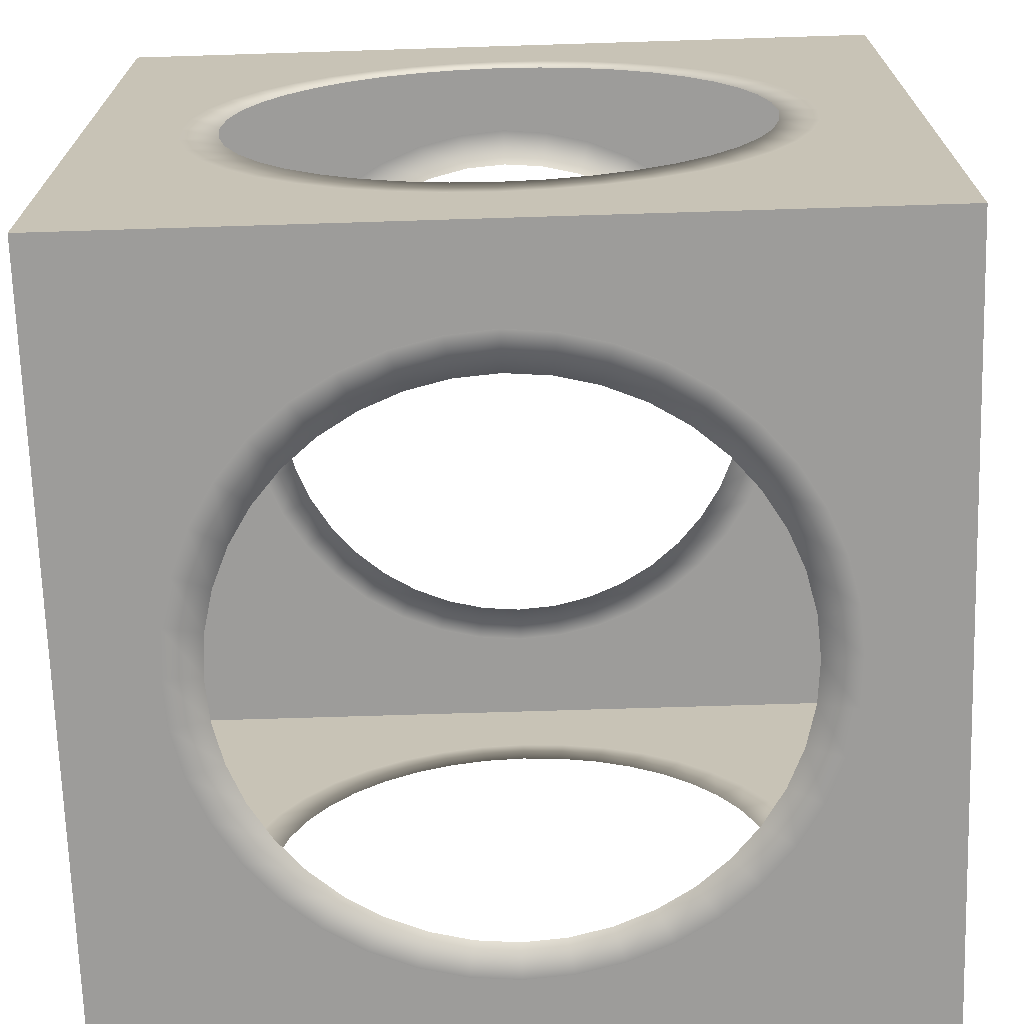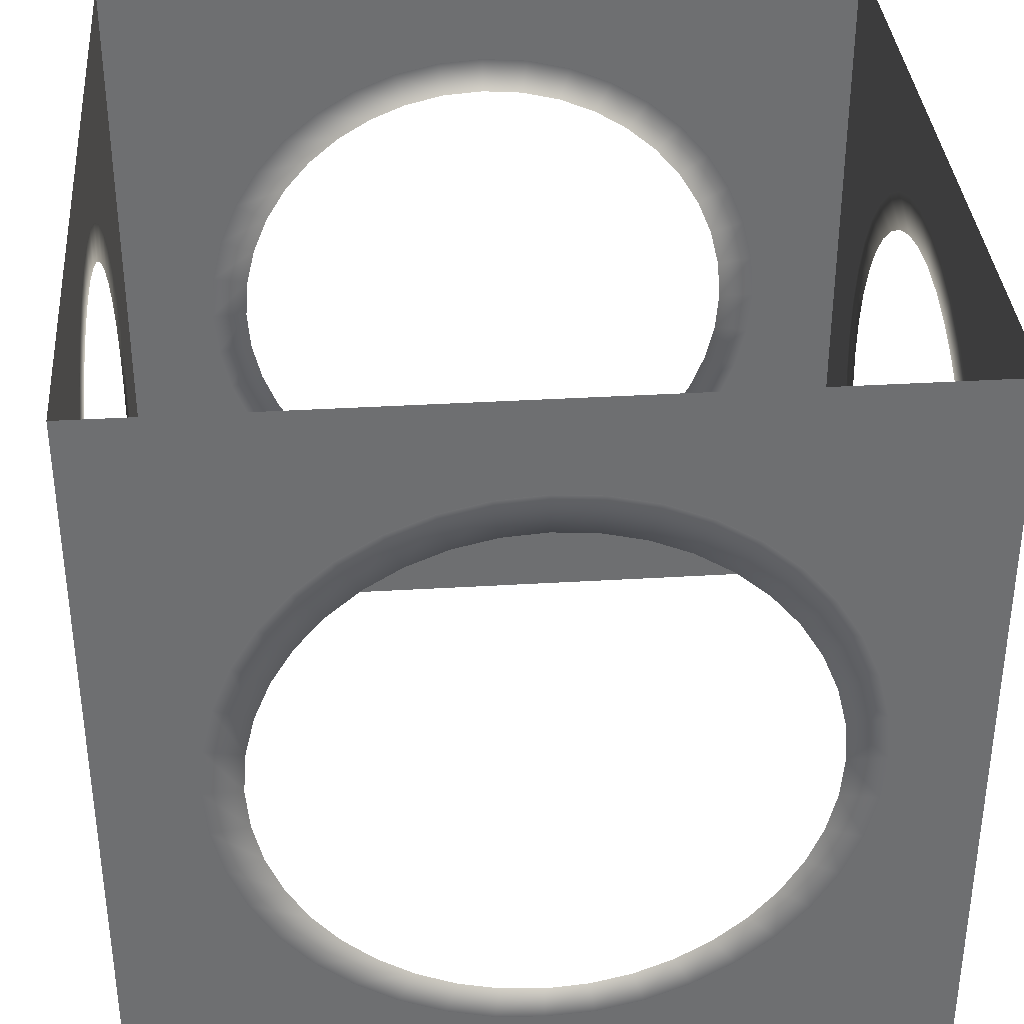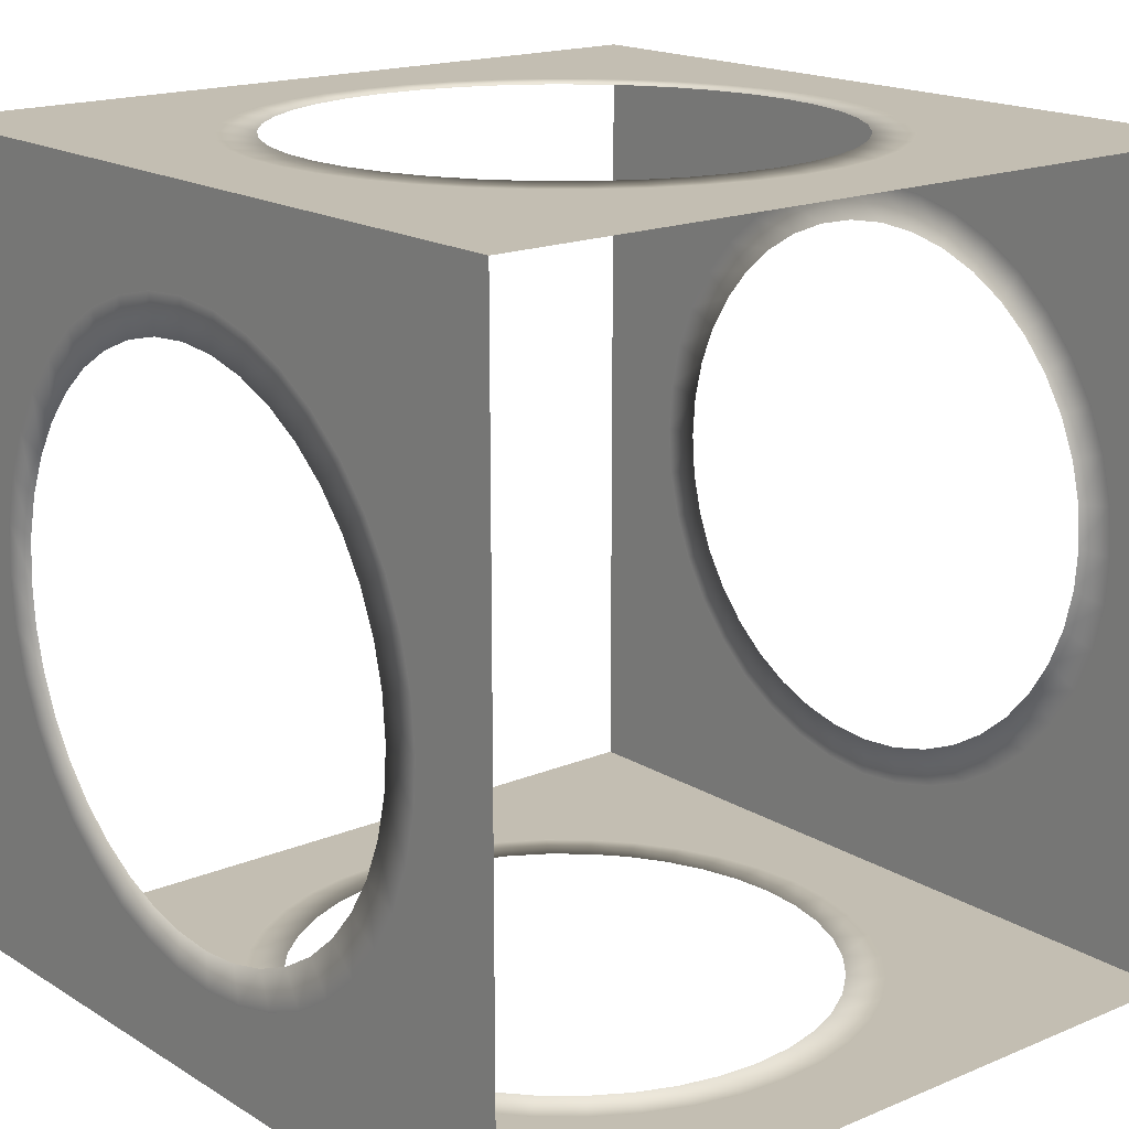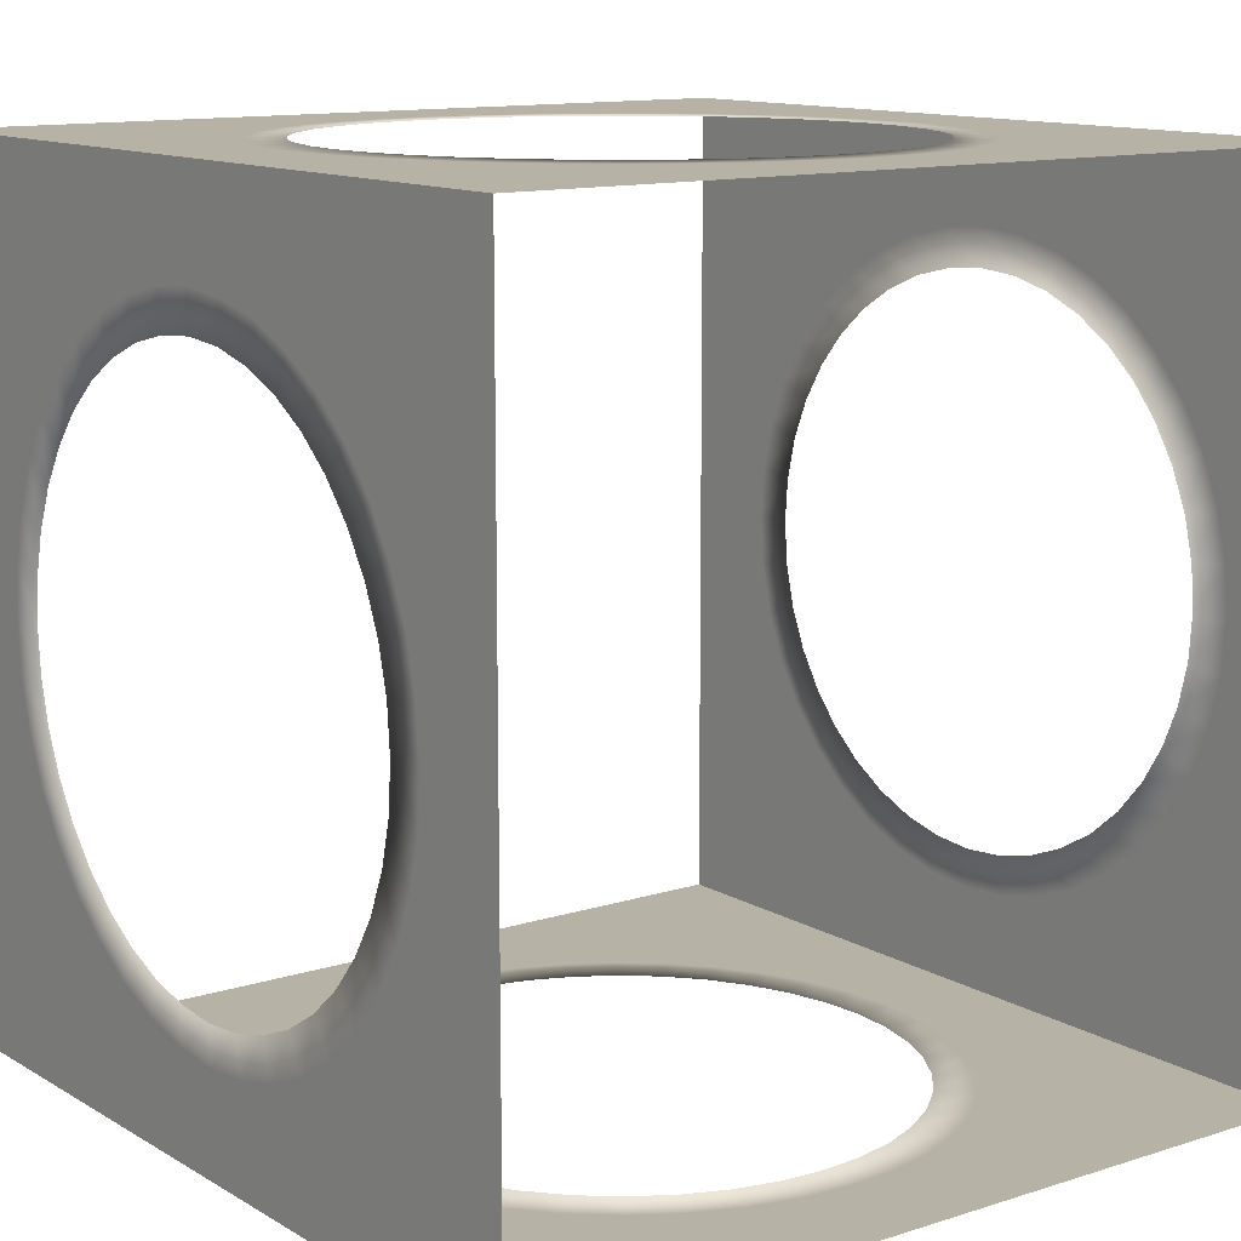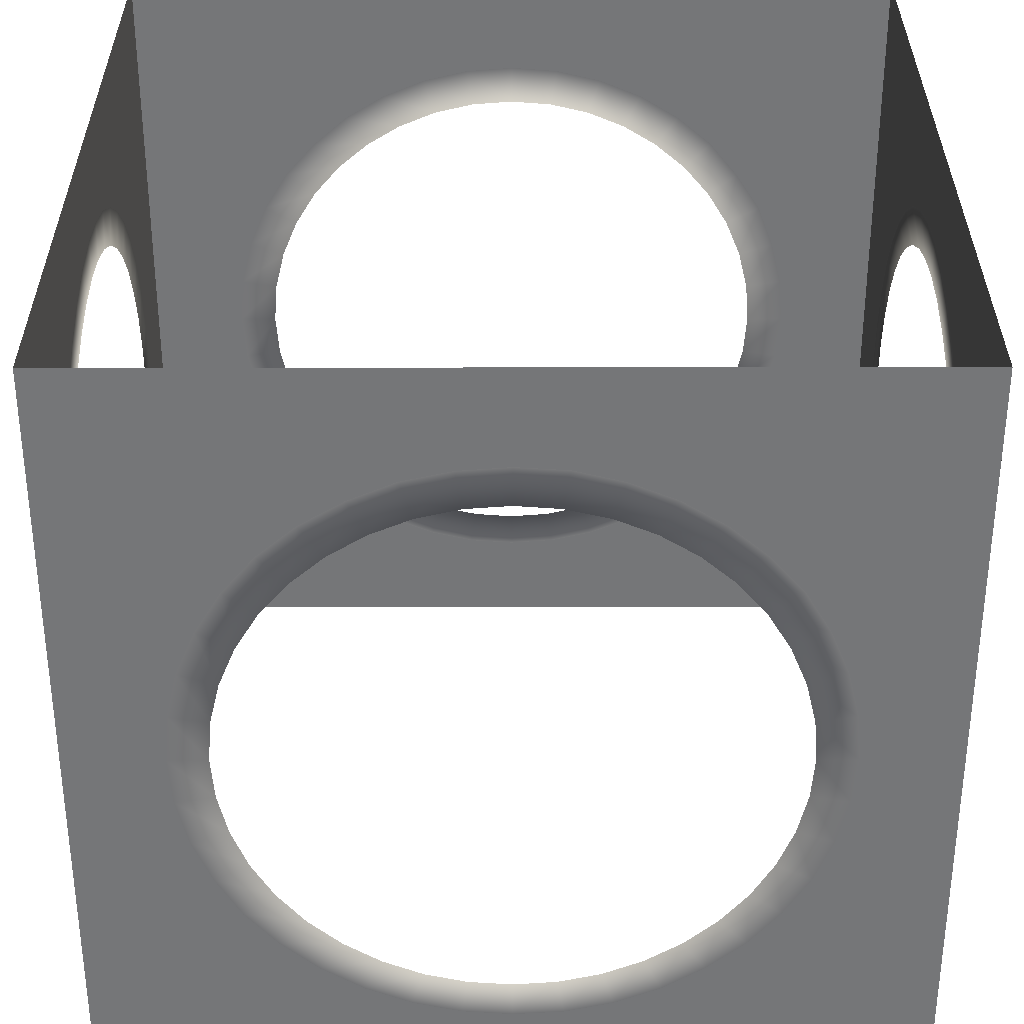
<metadata>
{"format":"obj","ext":"obj","renderer":"f3d","projection":"perspective","resolution":1024,"background":"white","views":[{"elev":-70.1,"azim":91.8,"up":"+Z"},{"elev":35.9,"azim":175.5,"up":"+Y"},{"elev":17.4,"azim":-39.7,"up":"+Z"},{"elev":12.3,"azim":143.2,"up":"+Z"},{"elev":33.2,"azim":89.9,"up":"+Y"}]}
</metadata>
<code>
o Mesh01.001
v -15 2e-06 10.05
v -15 5.906 8.129
v -15 9.556 3.105
v -15 -9.556 3.105
v -15 -5.906 8.129
v -15 3.103 9.551
v -15 8.125 5.903
v -15 -10.04 6e-06
v -15 -8.125 5.903
v -15 -3.103 9.551
v 10.05 2e-06 15
v 8.129 5.906 15
v 3.105 9.556 15
v -3.105 9.556 15
v -8.129 5.906 15
v -10.05 0 15
v -8.129 -5.906 15
v -3.105 -9.556 15
v 3.105 -9.556 15
v 8.129 -5.906 15
v 9.551 3.103 15
v 5.903 8.125 15
v 2e-06 10.04 15
v -5.903 8.125 15
v -9.551 3.103 15
v -9.551 -3.103 15
v -5.903 -8.125 15
v 4e-06 -10.04 15
v 5.903 -8.125 15
v 9.551 -3.103 15
v 15 9.556 3.105
v 15 5.906 8.129
v 15 1e-06 10.05
v 15 -5.906 8.129
v 15 -9.556 3.105
v 15 10.04 -6e-06
v 15 8.125 5.903
v 15 3.103 9.551
v 15 -3.103 9.551
v 15 -8.125 5.903
v 15 -10.04 -3e-06
v -7.103 7.102 15
v -1.572 9.921 15
v -4.56 8.95 15
v -15 -9.921 1.572
v -15 -8.95 4.56
v -8.95 -4.561 15
v -15 -7.102 7.103
v -15 -4.561 8.95
v -7.103 -7.102 15
v -9.921 1.571 15
v -15 1.571 9.921
v 4.56 -8.95 15
v 15 4.561 8.95
v 15 8.95 4.56
v -4.56 -8.95 15
v -1.572 -9.921 15
v 15 9.921 1.572
v -8.95 4.561 15
v 15 -4.561 8.95
v 15 -7.102 7.103
v 7.103 -7.102 15
v 8.95 -4.561 15
v 15 -8.95 4.56
v 15 -9.921 1.572
v -15 -1.571 9.921
v -15 4.561 8.95
v -15 7.102 7.103
v 1.572 -9.921 15
v -15 8.95 4.56
v -15 9.921 1.572
v 9.921 1.571 15
v 9.921 -1.571 15
v 4.56 8.95 15
v 1.572 9.921 15
v 15 1.571 9.921
v 8.95 4.561 15
v 7.103 7.102 15
v 15 7.102 7.103
v 15 -1.571 9.921
v -9.921 -1.571 15
v 15 0 -10.05
v 15 5.906 -8.129
v 15 9.556 -3.105
v 15 -9.556 -3.105
v 15 -5.906 -8.129
v 15 3.103 -9.551
v 15 8.125 -5.903
v 15 -8.125 -5.903
v 15 -3.103 -9.551
v -10.05 -0 -15
v -8.129 5.906 -15
v -3.105 9.556 -15
v 3.105 9.556 -15
v 8.129 5.906 -15
v 10.05 -2e-06 -15
v 8.129 -5.906 -15
v 3.105 -9.556 -15
v -3.105 -9.556 -15
v -8.129 -5.906 -15
v -9.551 3.103 -15
v -5.903 8.125 -15
v -7e-06 10.04 -15
v 5.903 8.125 -15
v 9.551 3.103 -15
v 9.551 -3.103 -15
v 5.903 -8.125 -15
v -9e-06 -10.04 -15
v -5.903 -8.125 -15
v -9.551 -3.103 -15
v -15 9.556 -3.105
v -15 5.906 -8.129
v -15 -1e-06 -10.05
v -15 -5.906 -8.129
v -15 -9.556 -3.105
v -15 10.04 -1e-06
v -15 8.125 -5.903
v -15 3.103 -9.551
v -15 -3.103 -9.551
v -15 -8.125 -5.903
v 7.103 7.102 -15
v 1.572 9.921 -15
v 4.56 8.95 -15
v 15 -9.921 -1.572
v 15 -8.95 -4.56
v 8.95 -4.561 -15
v 15 -7.102 -7.103
v 15 -4.561 -8.95
v 7.103 -7.102 -15
v 9.921 1.571 -15
v 15 1.571 -9.921
v -4.56 -8.95 -15
v -15 4.561 -8.95
v -15 8.95 -4.56
v 4.56 -8.95 -15
v 1.572 -9.921 -15
v -15 9.921 -1.572
v 8.95 4.561 -15
v -15 -4.561 -8.95
v -15 -7.102 -7.103
v -7.103 -7.102 -15
v -8.95 -4.561 -15
v -15 -8.95 -4.56
v -15 -9.921 -1.572
v 15 -1.571 -9.921
v 15 4.561 -8.95
v 15 7.102 -7.103
v -1.572 -9.921 -15
v 15 8.95 -4.56
v 15 9.921 -1.572
v -9.921 1.571 -15
v -9.921 -1.571 -15
v -4.56 8.95 -15
v -1.572 9.921 -15
v -15 1.571 -9.921
v -8.95 4.561 -15
v -7.103 7.102 -15
v -15 7.102 -7.103
v -15 -1.571 -9.921
v 9.921 -1.571 -15
v -15 -9.276 6.739
v 9.28 6.742 15
v 3.545 10.91 15
v -3.545 10.91 15
v -9.28 6.742 15
v -11.47 0 15
v -3.545 -10.91 15
v 3.545 -10.91 15
v 9.28 -6.742 15
v 10.9 3.543 15
v 6.739 9.276 15
v 2e-06 11.47 15
v -6.739 9.276 15
v -10.9 3.543 15
v -10.9 -3.543 15
v -6.739 -9.276 15
v 6.739 -9.276 15
v 10.9 -3.543 15
v 15 6.742 9.28
v 15 -10.91 3.545
v 15 11.47 -6e-06
v 15 -9.276 6.739
v 15 -11.47 -3e-06
v -8.11 8.108 15
v -1.795 11.33 15
v -5.205 10.22 15
v -15 -11.33 1.795
v -15 -10.22 5.205
v -15 -8.108 8.11
v -8.11 -8.108 15
v -11.33 1.793 15
v -15 1.793 11.33
v 5.205 -10.22 15
v 15 5.207 10.22
v 15 10.22 5.205
v -1.795 -11.33 15
v 15 11.33 1.795
v -10.22 5.207 15
v 15 -5.207 10.22
v 15 -8.108 8.11
v 10.22 -5.207 15
v 15 -10.22 5.205
v 15 -11.33 1.795
v -15 -1.793 11.33
v -15 8.108 8.11
v 1.795 -11.33 15
v 11.33 1.793 15
v 11.33 -1.793 15
v 5.205 10.22 15
v 1.795 11.33 15
v 15 1.793 11.33
v 10.22 5.207 15
v 8.11 8.108 15
v -11.33 -1.793 15
v 15 10.91 -3.545
v 15 -6.742 -9.28
v 15 3.543 -10.9
v 15 9.276 -6.739
v 15 -9.276 -6.739
v 15 -3.543 -10.9
v 9.28 6.742 -15
v 3.545 -10.91 -15
v 10.9 3.543 -15
v 10.9 -3.543 -15
v 6.739 -9.276 -15
v -9e-06 -11.47 -15
v -15 6.742 -9.28
v -15 -1e-06 -11.47
v -15 -6.742 -9.28
v -15 -10.91 -3.545
v -15 3.543 -10.9
v -15 -3.543 -10.9
v -15 -9.276 -6.739
v 8.11 8.108 -15
v 10.22 -5.207 -15
v 11.33 1.793 -15
v 15 1.793 -11.33
v 5.205 -10.22 -15
v 10.22 5.207 -15
v -15 -8.108 -8.11
v -15 -11.33 -1.795
v 15 -1.793 -11.33
v 15 5.207 -10.22
v 15 8.108 -8.11
v 15 10.22 -5.205
v -15 1.793 -11.33
v -15 -1.793 -11.33
v 11.33 -1.793 -15
v 15 -3e-06 -11.49
v 15 6.754 -9.296
v 15 10.93 3.551
v 15 -0 11.49
v 15 -6.754 9.296
v 15 -10.93 -3.551
v 15 9.292 6.751
v 15 3.549 10.92
v 15 -3.549 10.92
v -11.49 -2e-06 -15
v -9.296 6.754 -15
v -3.551 10.93 -15
v 3.551 10.93 -15
v 11.49 -4e-06 -15
v 9.296 -6.754 -15
v -3.551 -10.93 -15
v -9.296 -6.754 -15
v -10.92 3.549 -15
v -6.751 9.292 -15
v -5e-06 11.49 -15
v 6.751 9.292 -15
v -6.751 -9.292 -15
v -10.92 -3.549 -15
v -15 0.02879 11.47
v -15 6.783 9.276
v -15 10.96 3.531
v -15 10.96 -3.571
v -15 -10.9 3.531
v -15 -6.725 9.276
v -15 3.578 10.9
v -15 9.321 6.731
v -15 11.51 -0.02016
v -15 9.321 -6.771
v -15 -11.46 -0.02015
v -15 -3.52 10.9
v 11.49 1e-06 15
v -9.296 -6.754 15
v 8e-06 -11.49 15
v -15 -5.187 10.22
v 15 11.35 -1.798
v -5.215 -10.24 15
v -10.24 -5.216 15
v 15 8.123 8.124
v 8.124 -8.123 15
v -11.35 1.796 -15
v -11.35 -1.796 -15
v -10.24 5.216 -15
v -8.124 8.123 -15
v -5.215 10.24 -15
v -1.798 11.35 -15
v 1.798 11.35 -15
v 5.215 10.24 -15
v -15 5.245 10.22
v 15 -11.35 -1.798
v 15 -10.24 -5.215
v -15 5.245 -10.26
v 15 -8.123 -8.124
v 15 -5.216 -10.24
v -15 11.38 -1.818
v -15 10.27 -5.235
v 8.124 -8.123 -15
v -15 10.27 5.194
v -15 11.38 1.778
v 1.798 -11.35 -15
v -1.798 -11.35 -15
v -5.215 -10.24 -15
v -15 8.151 -8.144
v -8.124 -8.123 -15
v -10.24 -5.216 -15
v -15 -10.21 -5.235
v 15 -1.796 11.35
v -15 -5.187 -10.26
v -15 15 -15
v -15 15 15
v 15 15 15
v 15 15 -15
v -1e-06 15 15
v -6e-06 15 -15
v -15 15 2e-06
v 15 15 -2e-06
v -15 -15 15
v -15 -15 -15
v -15 -15 9e-06
v 15 -15 15
v 15 -15 -15
v 9e-06 -15 15
v -2e-06 -15 -15
v 15 -15 -1e-06
v -15 3e-06 15
v -15 -3e-06 -15
v 15 -5e-06 -15
v 15 1e-06 15
f 44 14 164 186
f 36 150 288 181
f 64 40 182 202
f 67 6 278 301
f 160 96 262 248
f 56 27 176 289
f 4 45 187 276
f 130 105 223 236
f 55 31 251 195
f 139 119 232 320
f 8 144 241 282
f 21 72 207 170
f 46 4 276 188
f 155 118 231 246
f 135 107 225 238
f 92 156 295 259
f 136 98 222 312
f 157 92 259 296
f 106 160 248 224
f 39 80 319 257
f 89 125 303 219
f 45 8 282 187
f 18 56 289 167
f 3 70 310 274
f 126 106 224 235
f 109 132 314 270
f 57 18 167 196
f 71 3 274 311
f 121 104 269 234
f 148 108 226 313
f 115 143 318 230
f 127 89 219 305
f 104 123 300 269
f 31 58 197 251
f 144 115 230 241
f 51 25 174 191
f 9 46 188 161
f 143 120 233 318
f 96 130 236 262
f 43 23 172 185
f 73 30 178 208
f 52 1 272 192
f 88 147 244 218
f 102 157 296 267
f 85 124 302 254
f 145 90 220 242
f 99 148 313 264
f 125 85 254 303
f 60 39 257 199
f 98 135 238 222
f 119 159 247 232
f 103 154 298 268
f 17 47 290 285
f 10 49 287 283
f 70 7 279 310
f 13 74 209 163
f 48 9 161 189
f 105 138 239 223
f 75 13 163 210
f 84 149 245 215
f 83 146 243 250
f 141 109 270 316
f 29 53 193 177
f 81 16 166 214
f 74 22 171 209
f 82 145 242 249
f 124 41 183 302
f 38 54 194 256
f 16 51 191 166
f 151 91 258 293
f 19 69 206 168
f 22 78 213 171
f 86 127 305 216
f 146 87 217 243
f 91 152 294 258
f 112 158 315 227
f 50 17 285 190
f 128 86 216 306
f 79 37 255 291
f 26 81 214 175
f 6 52 192 278
f 149 88 218 245
f 72 11 284 207
f 28 57 196 286
f 116 71 311 280
f 108 136 312 226
f 5 48 189 277
f 37 55 195 255
f 25 59 198 174
f 11 73 208 284
f 33 76 211 252
f 49 5 277 287
f 58 36 181 197
f 152 110 271 294
f 34 60 199 253
f 12 77 212 162
f 66 10 283 204
f 101 151 293 266
f 15 42 184 165
f 61 34 253 200
f 110 142 317 271
f 78 12 162 213
f 62 29 177 292
f 40 61 200 182
f 95 121 234 221
f 93 153 297 260
f 20 62 292 169
f 23 75 210 172
f 154 93 260 298
f 63 20 169 201
f 122 103 268 299
f 47 26 175 290
f 97 126 235 263
f 80 33 252 319
f 27 50 190 176
f 117 134 308 281
f 150 84 215 288
f 147 83 250 244
f 114 139 320 229
f 94 122 299 261
f 113 155 246 228
f 129 97 263 309
f 140 114 229 240
f 132 99 264 314
f 123 94 261 300
f 100 141 316 265
f 42 24 173 184
f 142 100 265 317
f 87 131 237 217
f 32 79 291 179
f 156 101 266 295
f 35 64 202 180
f 90 128 306 220
f 30 63 201 178
f 158 117 281 315
f 41 65 203 183
f 1 66 204 272
f 2 67 301 273
f 118 133 304 231
f 107 129 309 225
f 68 2 273 205
f 65 35 180 203
f 134 111 275 308
f 53 19 168 193
f 24 44 186 173
f 153 102 267 297
f 77 21 170 212
f 137 116 280 307
f 76 38 256 211
f 111 137 307 275
f 159 113 228 247
f 7 68 205 279
f 133 112 227 304
f 131 82 249 237
f 120 140 240 233
f 54 32 179 194
f 14 43 185 164
f 59 15 165 198
f 138 95 221 239
f 69 28 286 206
f 322 164 185
f 185 172 325 322
f 322 186 164
f 322 173 186
f 323 163 209
f 323 209 171
f 323 210 163
f 172 210 323 325
f 321 275 307
f 307 280 327 321
f 321 308 275
f 321 281 308
f 322 274 310
f 322 310 279
f 322 311 274
f 280 311 322 327
f 321 260 297
f 321 297 267
f 321 298 260
f 268 298 321 326
f 324 215 245
f 324 261 299
f 299 268 326 324
f 324 288 215
f 324 300 261
f 181 288 324 328
f 324 269 300
f 323 251 197
f 197 181 328 323
f 323 195 251
f 318 233 330
f 241 230 330
f 331 282 241 330
f 193 168 332
f 177 193 332
f 168 206 332
f 332 206 286 334
f 222 238 333
f 238 225 333
f 312 222 333
f 329 276 187
f 226 312 333 335
f 329 187 282 331
f 329 188 276
f 332 180 202
f 332 202 182
f 332 203 180
f 336 183 203 332
f 330 264 313
f 330 313 226 335
f 330 314 264
f 329 167 289
f 330 270 314
f 329 289 176
f 329 196 167
f 334 286 196 329
f 254 302 333
f 333 302 183 336
f 303 254 333
f 219 303 333
f 230 318 330
f 323 179 291
f 323 194 179
f 323 256 194
f 340 252 211 323
f 323 211 256
f 332 319 252 340
f 322 273 301
f 322 301 278
f 322 205 273
f 322 279 205
f 332 257 319
f 287 329 283
f 332 253 199
f 332 199 257
f 332 200 253
f 332 182 200
f 330 247 228 338
f 324 237 249 339
f 324 217 237
f 339 249 242 333
f 338 228 246 321
f 324 250 243
f 321 246 231
f 324 243 217
f 324 244 250
f 315 321 227
f 281 321 315
f 227 321 304
f 304 321 231
f 333 216 305
f 330 240 229
f 305 219 333
f 330 233 240
f 333 306 216
f 333 220 306
f 330 232 247
f 330 229 320
f 330 320 232
f 242 220 333
f 234 269 324
f 221 324 239
f 239 324 223
f 262 236 324 339
f 236 223 324
f 248 262 339 333
f 323 162 212
f 323 212 170
f 323 213 162
f 323 171 213
f 218 324 245
f 207 284 340 323
f 170 207 323
f 284 208 332 340
f 323 255 195
f 234 324 221
f 169 292 332
f 292 177 332
f 201 169 332
f 178 201 332
f 333 224 248
f 263 235 333
f 235 224 333
f 309 263 333
f 333 225 309
f 208 178 332
f 323 291 255
f 218 244 324
f 337 329 214 166
f 259 295 321
f 295 266 321
f 296 259 321
f 321 267 296
f 337 166 191 322
f 191 174 322
f 198 165 322
f 174 198 322
f 165 184 322
f 184 173 322
f 329 175 214
f 188 329 161
f 285 290 329
f 316 270 330
f 290 175 329
f 190 285 329
f 271 317 330
f 329 176 190
f 322 192 272 337
f 322 278 192
f 329 337 272 204
f 204 283 329
f 189 329 277
f 161 329 189
f 329 287 277
f 293 258 338 321
f 266 293 321
f 338 258 294 330
f 294 271 330
f 330 265 316
f 330 317 265

</code>
